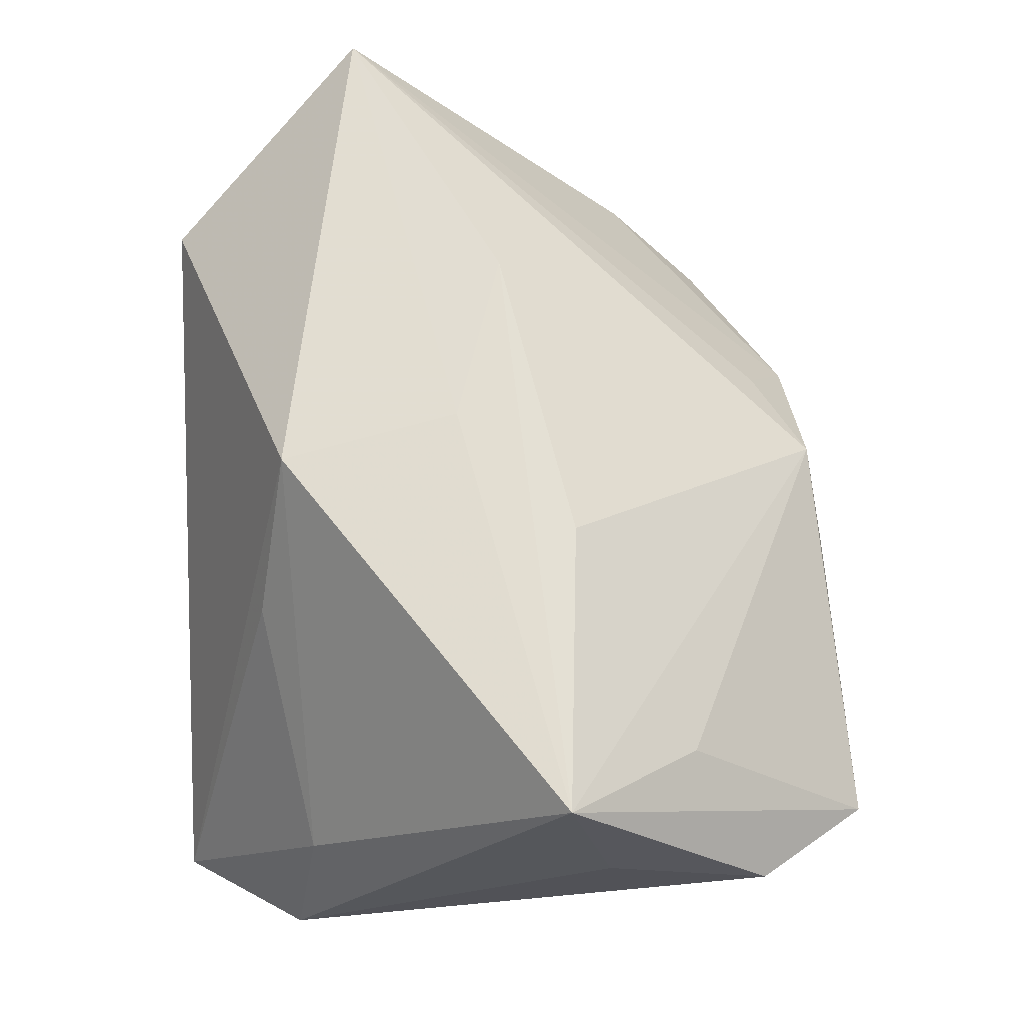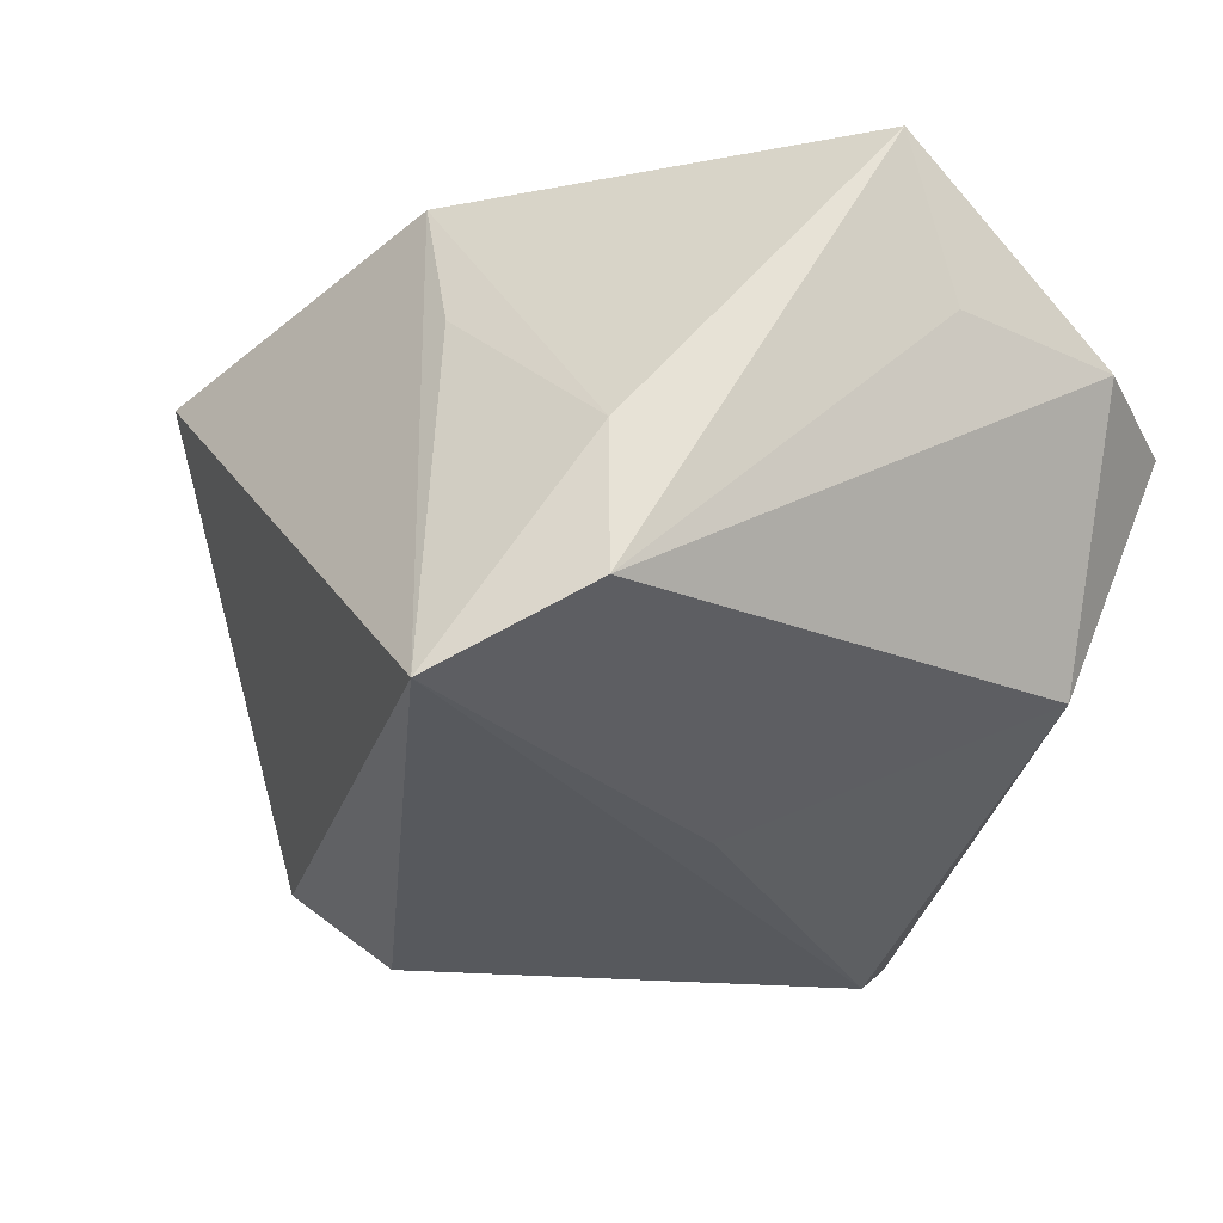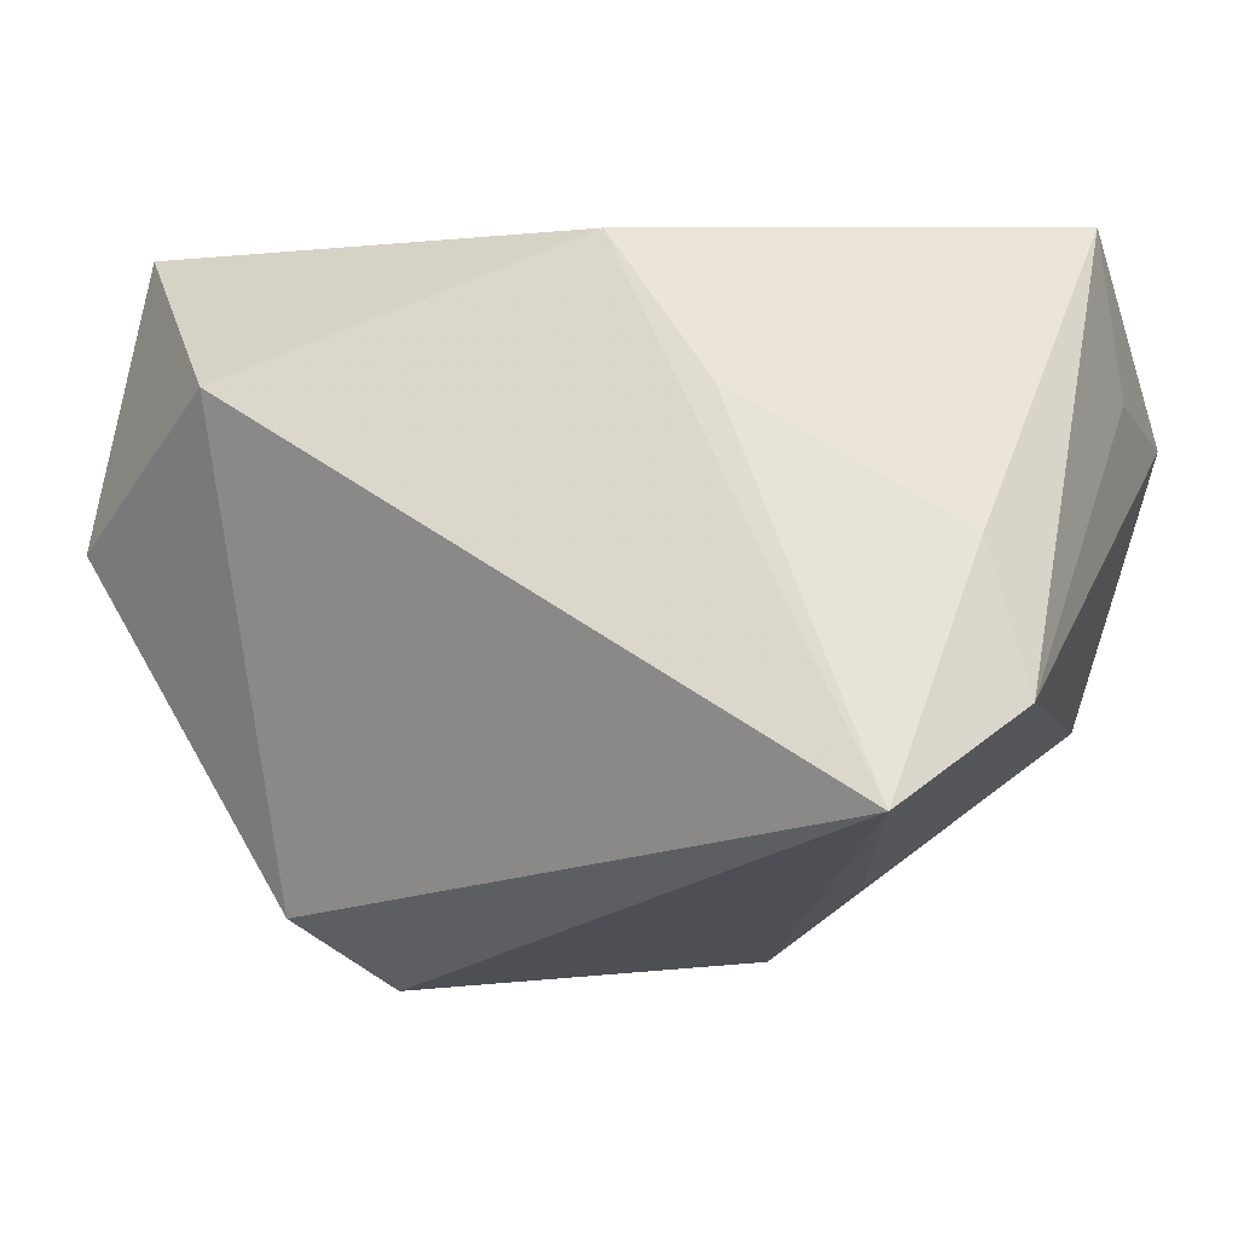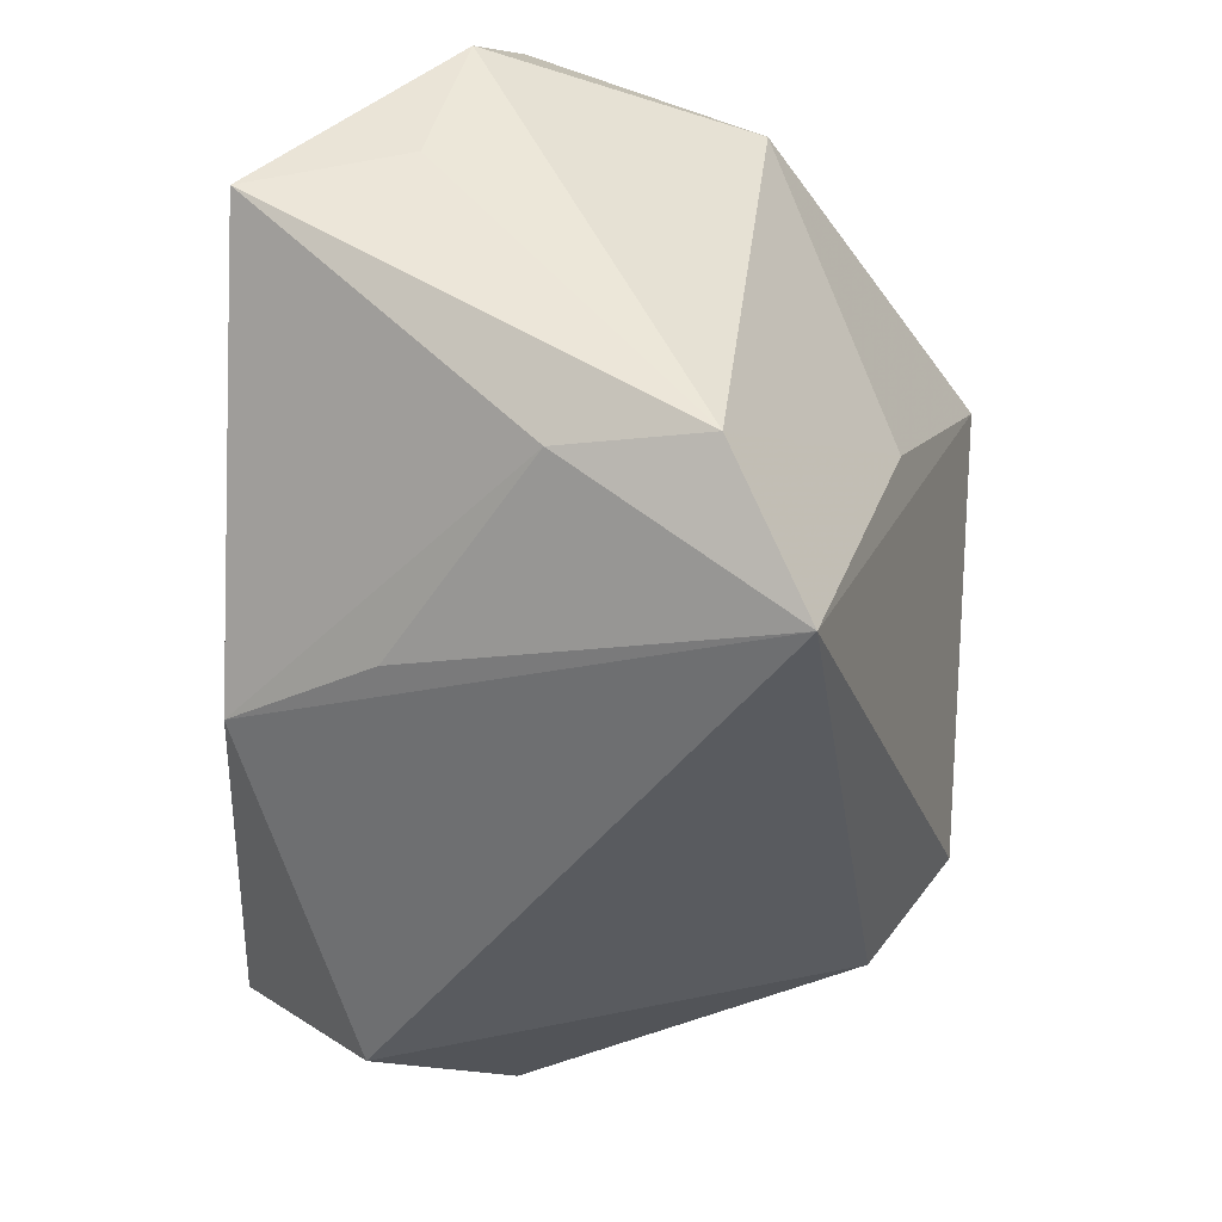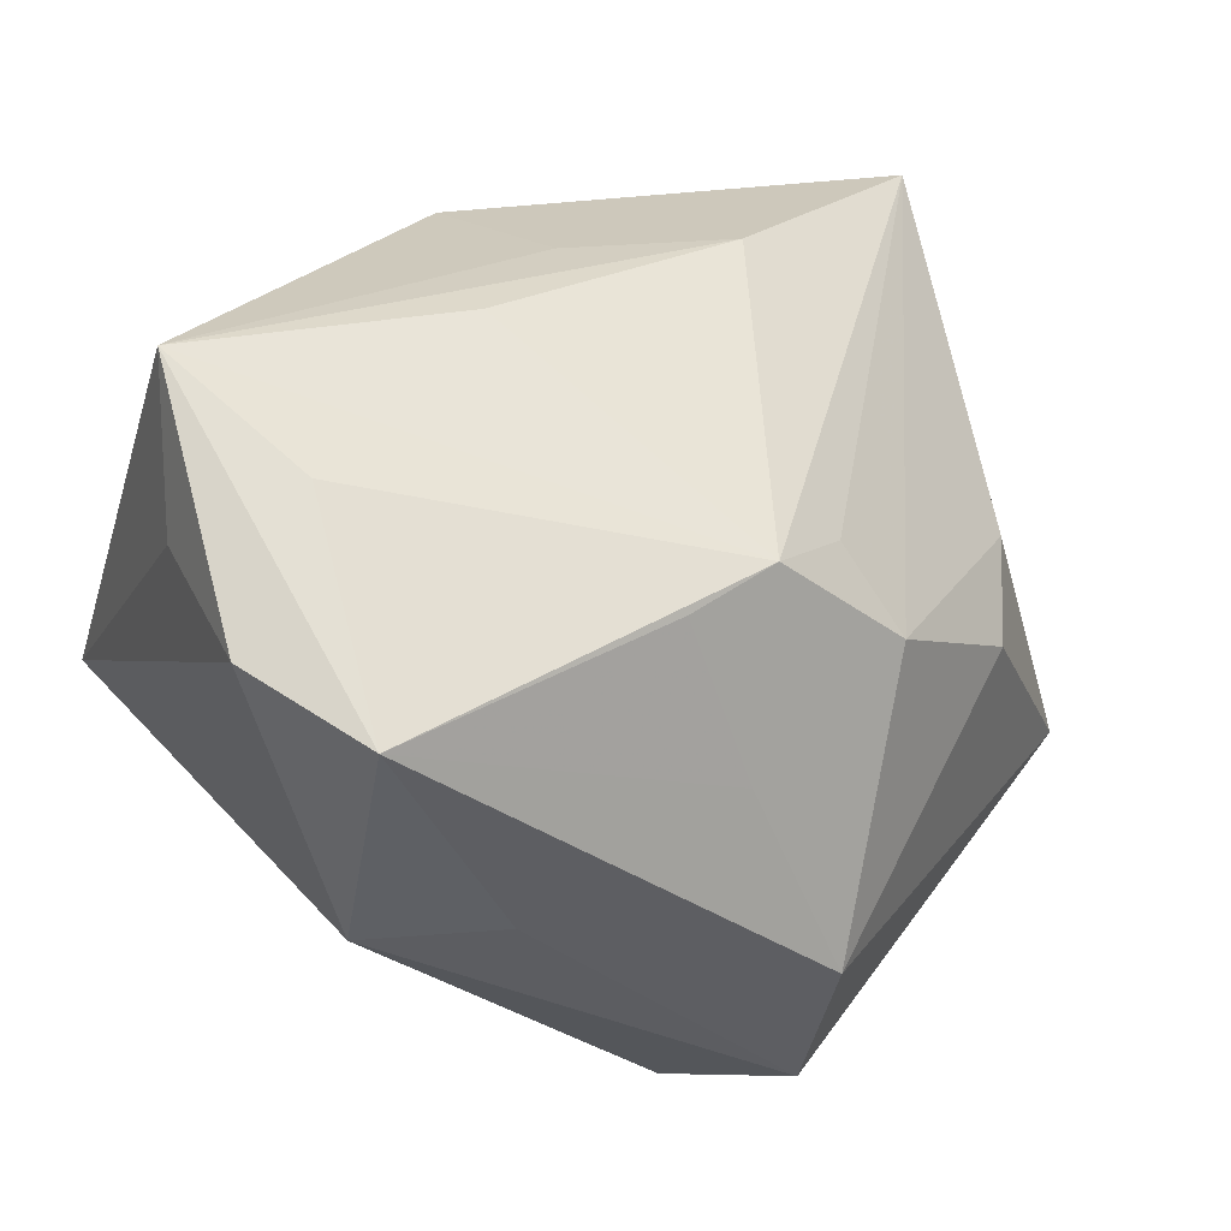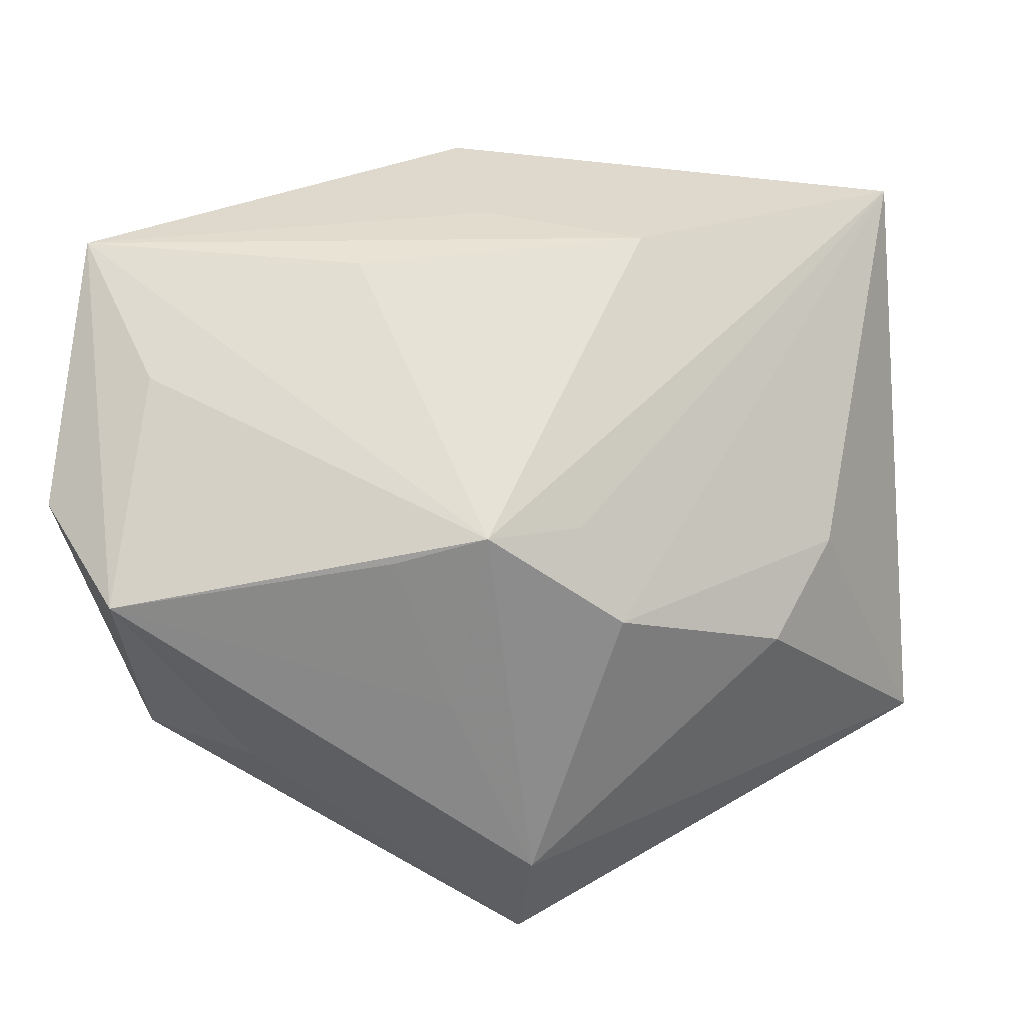
<metadata>
{"format":"obj","ext":"obj","renderer":"f3d","projection":"perspective","resolution":1024,"background":"white","views":[{"elev":68.4,"azim":89.9,"up":"+Z"},{"elev":-9.0,"azim":63.3,"up":"+Z"},{"elev":2.3,"azim":22.3,"up":"+Z"},{"elev":-43.1,"azim":85.6,"up":"+Y"},{"elev":25.1,"azim":154.3,"up":"+Z"},{"elev":34.4,"azim":-175.8,"up":"+Z"}]}
</metadata>
<code>
v -0.001976 0.03173 0.01658
v 0.03474 -0.0347 -0.01415
v 0.001582 0.0346 -0.002218
v -0.03646 0.01264 0.004894
v 0.004657 0.02362 -0.03638
v -0.01702 -0.01485 -0.03456
v -0.02072 0.01783 -0.03272
v -0.0255 -0.0347 0.0191
v 0.03309 0.01845 0.02522
v 0.04134 0.006209 0.03369
v -0.04149 -0.01586 0.03163
v 0.007 0.033 0.01408
v 0.02241 0.03287 -0.01121
v -0.0244 -0.02221 -0.0274
v -0.01528 0.03044 0.006232
v -0.03124 0.02173 -0.001598
v 0.02238 -0.001813 -0.02483
v -0.005024 0.03213 -0.0343
v 0.0429 0.01029 0.01812
v 0.0429 -0.02193 -0.006454
v 0.0429 0.02571 0.01427
v -0.01541 -0.0004801 0.03299
v 0.03467 0.02616 -0.01278
v -0.04429 -0.02314 0.004653
v 0.03489 0.03609 0.009412
v 0.03802 -0.01958 0.007
v 0.01315 0.00691 0.03282
v -0.0108 0.02645 0.01473
v -0.04698 0.008022 -0.02035
v 0.001277 -0.004586 0.0332
v 0.01681 -0.02444 0.01926
v -0.006728 0.0363 -0.02161
v 0.005768 -0.02165 0.03242
f 5 2 6
f 6 2 14
f 14 29 6
f 29 14 24
f 18 29 32
f 22 1 11
f 29 24 11
f 32 29 16
f 21 10 19
f 27 1 22
f 22 10 27
f 27 10 1
f 1 10 9
f 6 29 7
f 29 18 7
f 7 5 6
f 7 18 5
f 5 18 23
f 32 1 3
f 12 3 1
f 8 11 24
f 8 24 14
f 8 14 2
f 30 10 22
f 22 11 30
f 15 1 32
f 32 16 15
f 29 11 4
f 4 16 29
f 11 15 4
f 4 15 16
f 21 23 25
f 3 12 25
f 32 3 25
f 25 10 21
f 25 9 10
f 1 9 25
f 25 12 1
f 20 23 21
f 21 19 20
f 20 26 2
f 20 19 10
f 10 26 20
f 2 5 17
f 5 23 17
f 17 20 2
f 23 20 17
f 11 8 33
f 33 30 11
f 33 8 2
f 10 30 33
f 33 26 10
f 28 11 1
f 1 15 28
f 28 15 11
f 13 23 18
f 13 25 23
f 13 18 32
f 32 25 13
f 2 26 31
f 31 33 2
f 26 33 31

</code>
